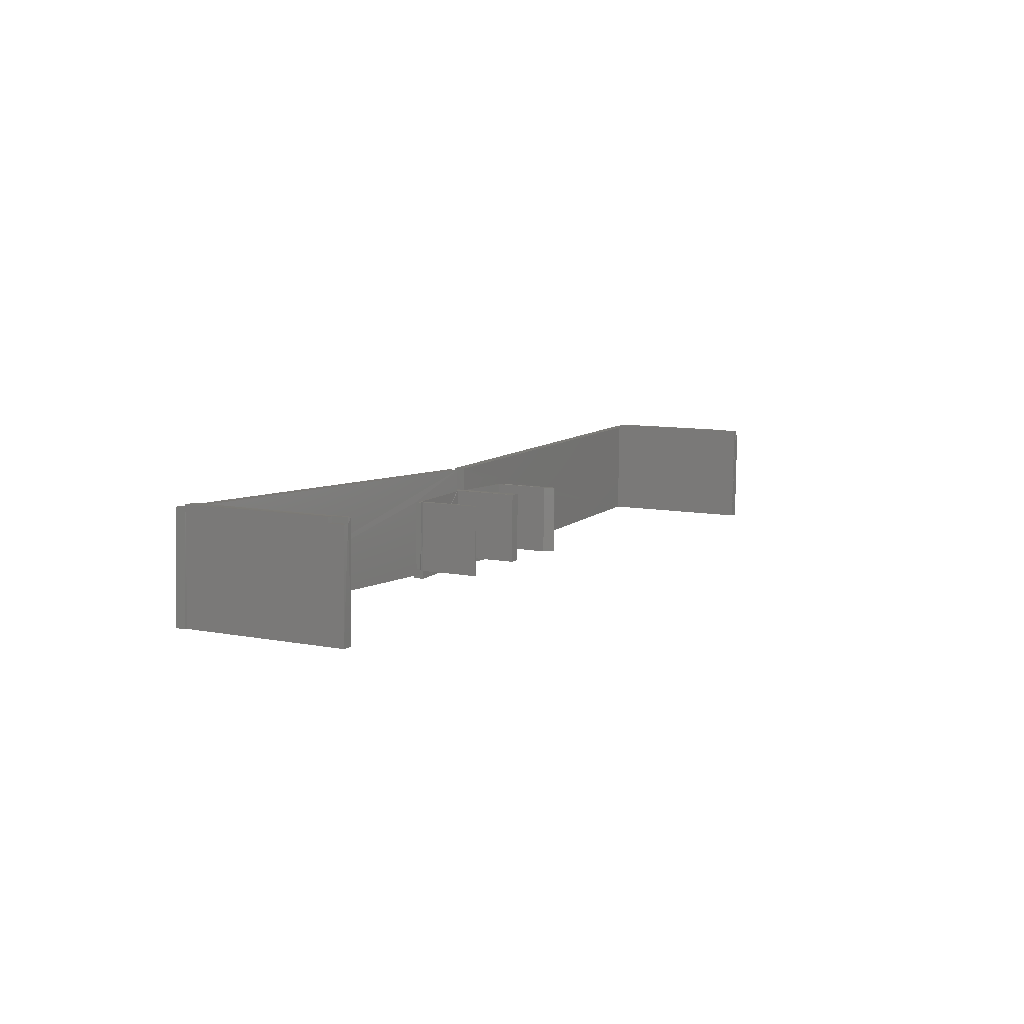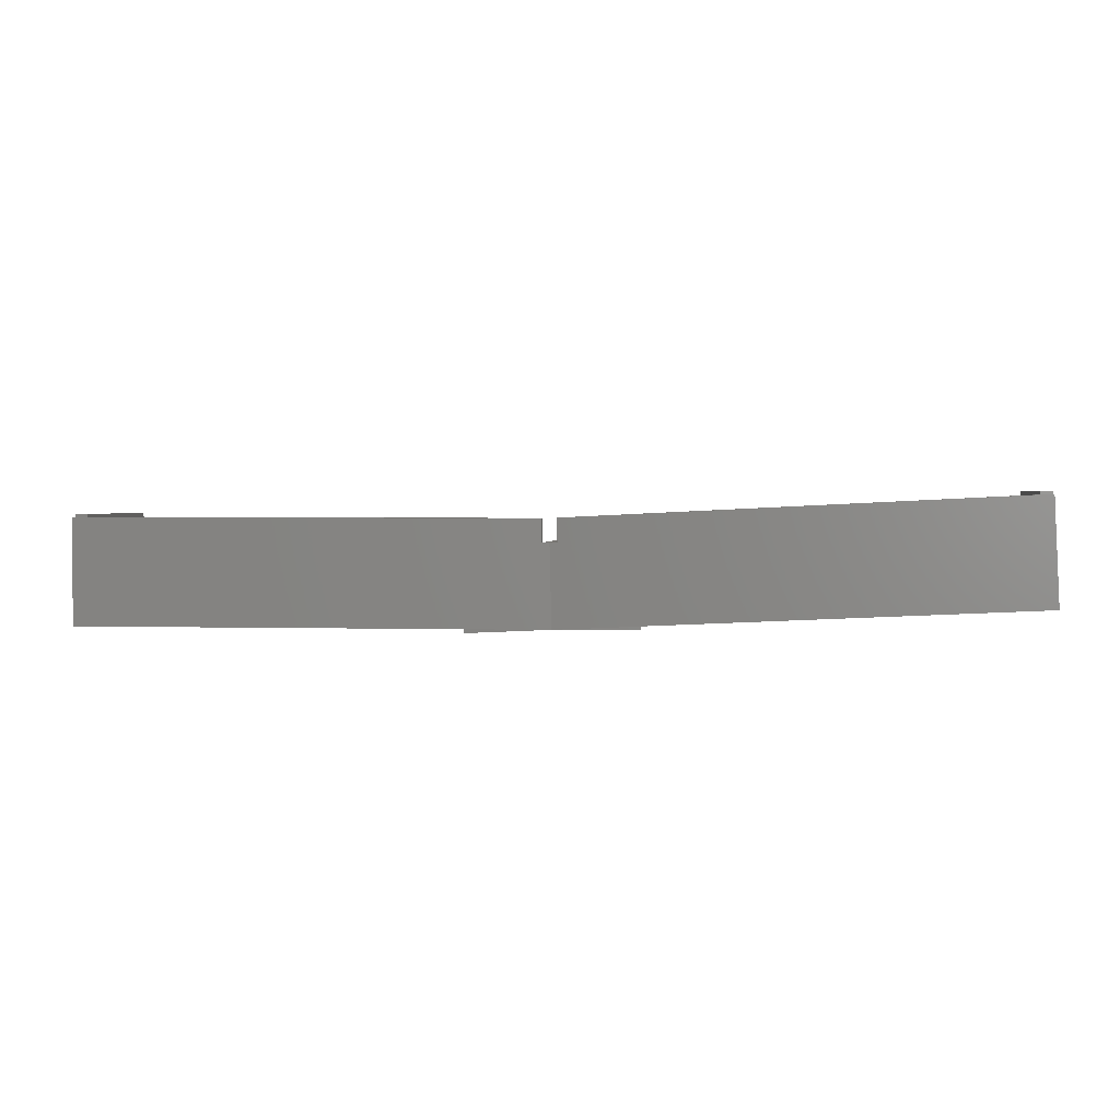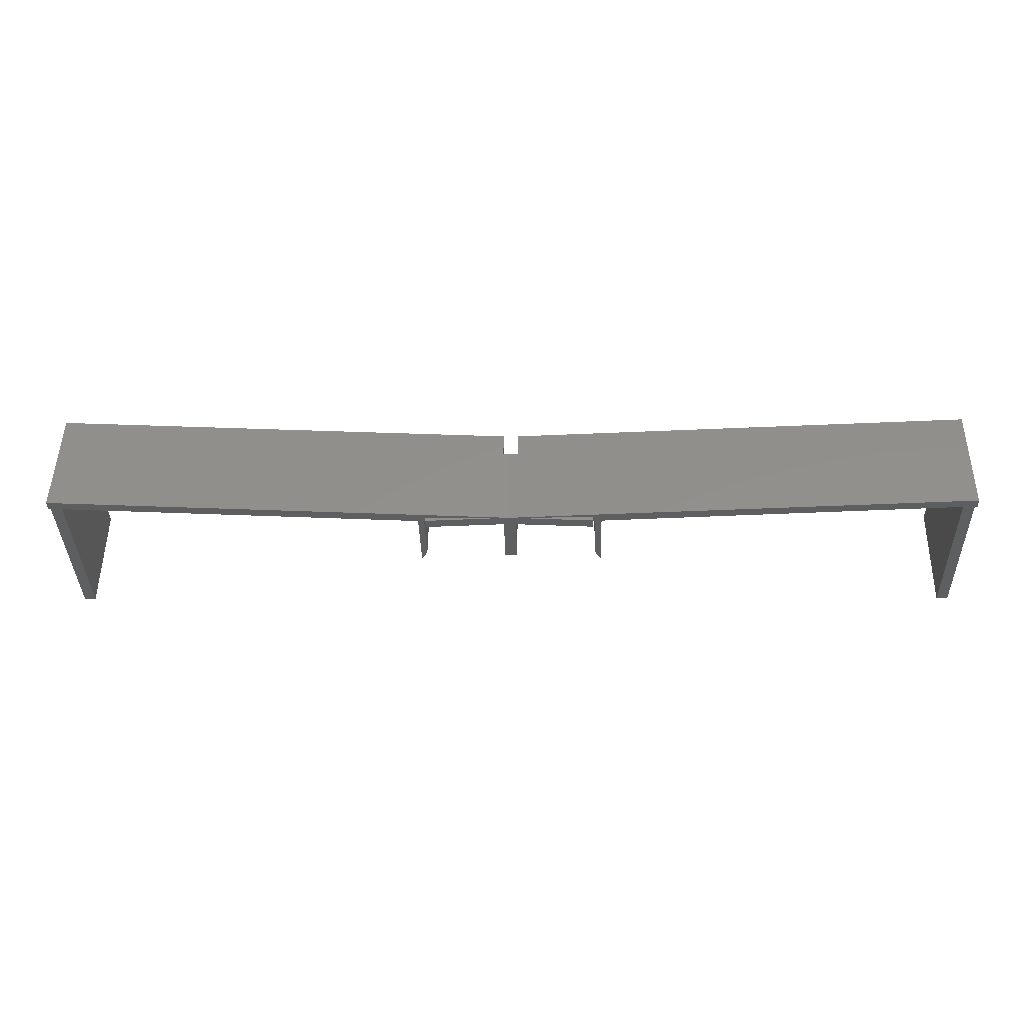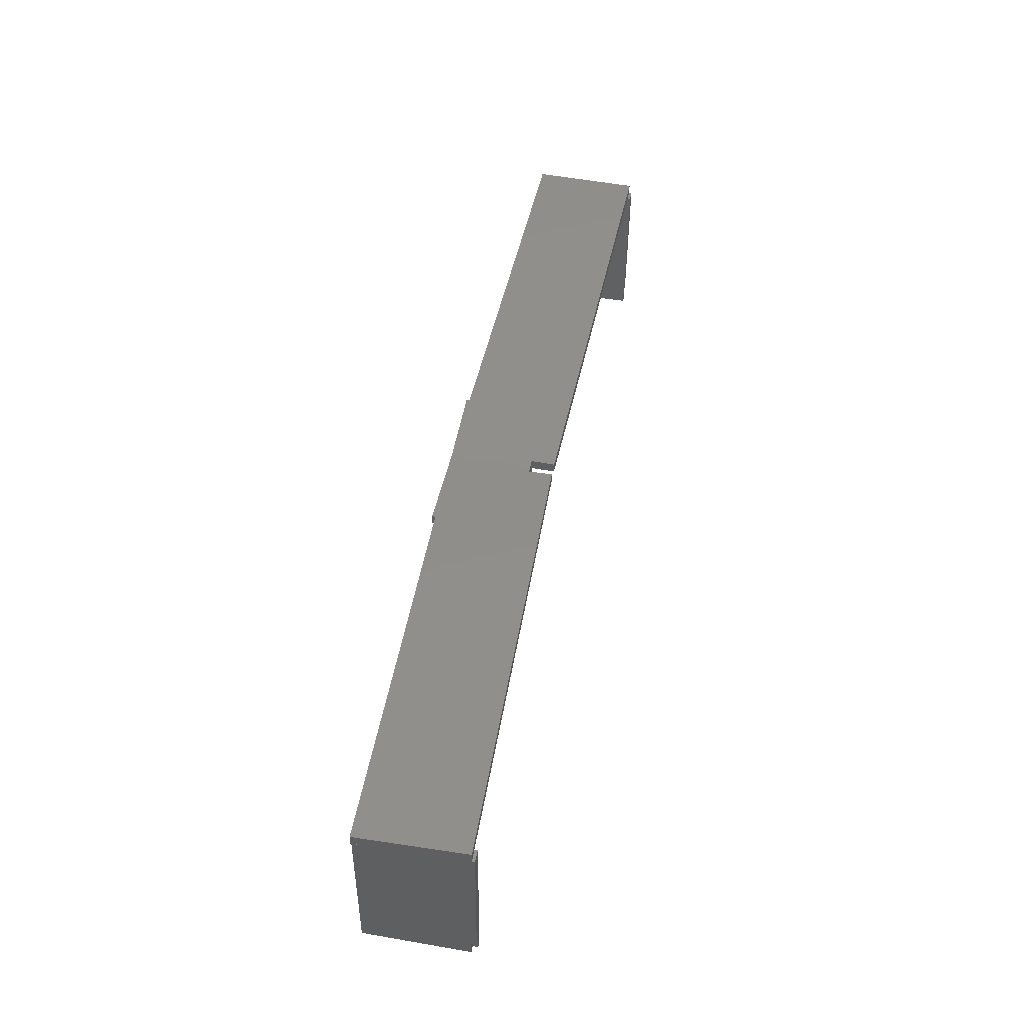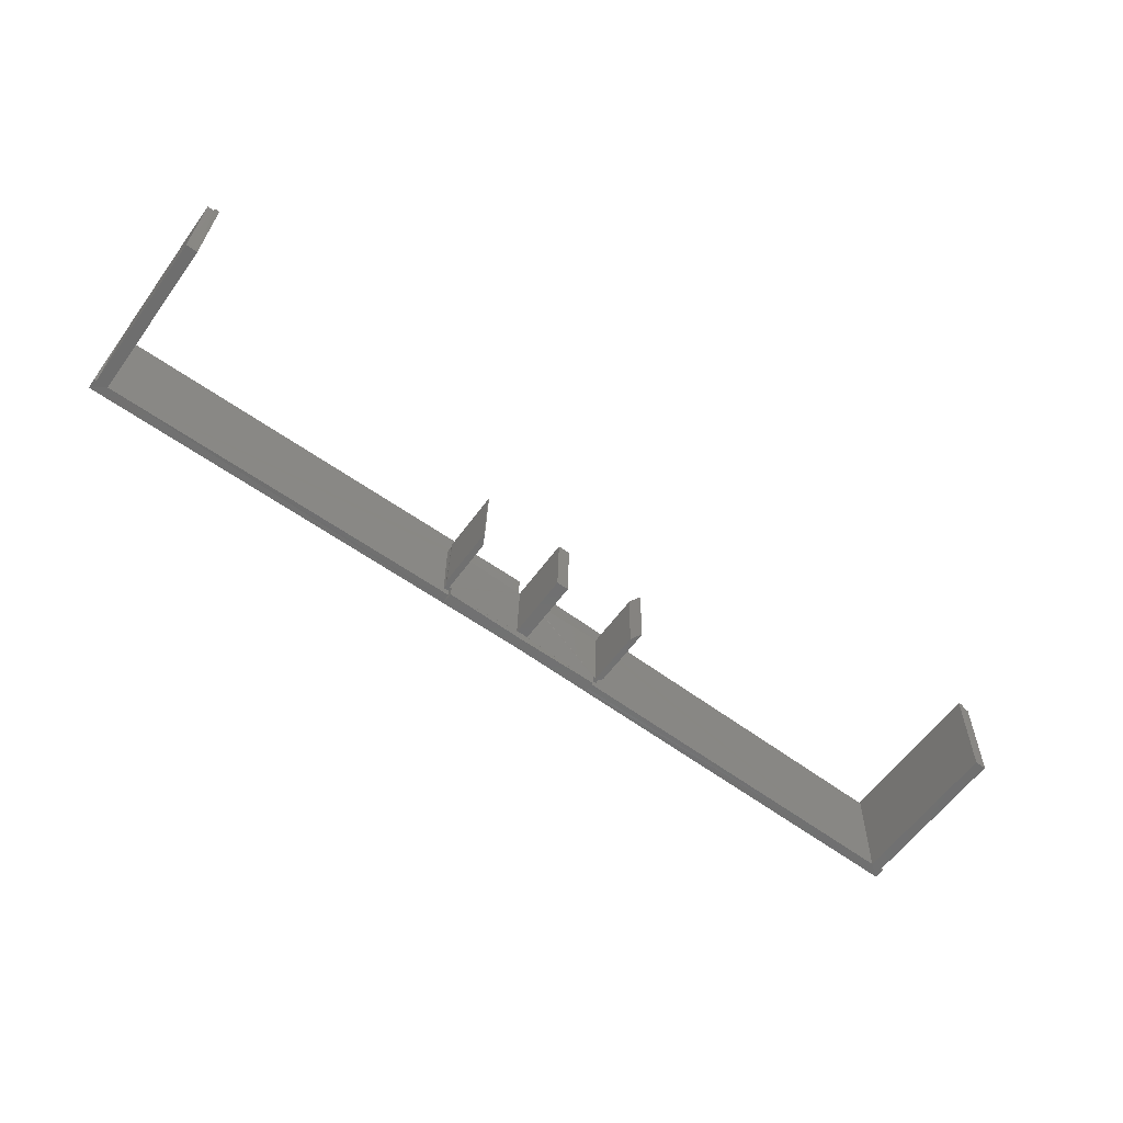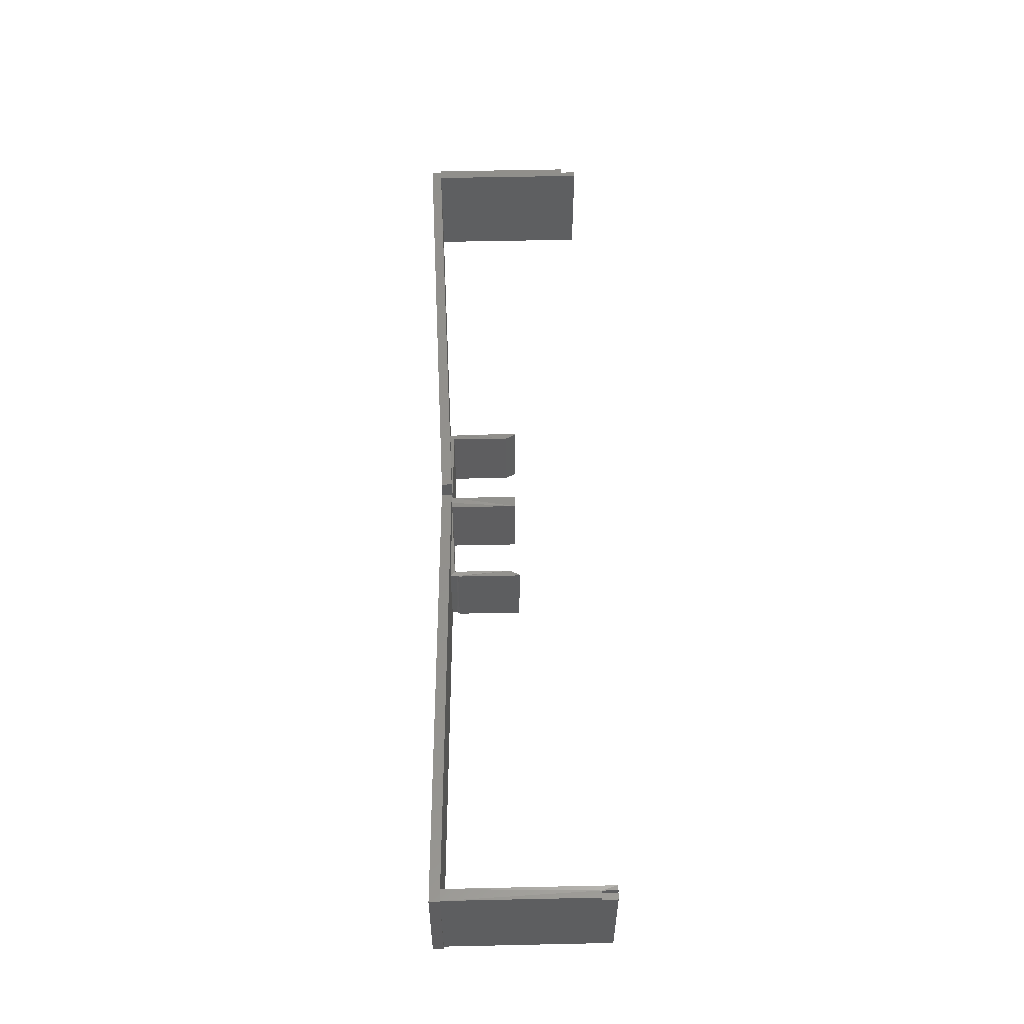
<metadata>
{"format":"stl","ext":"stl","renderer":"f3d","projection":"perspective","resolution":1024,"background":"white","views":[{"elev":9.2,"azim":115.9,"up":"+Y"},{"elev":2.0,"azim":5.9,"up":"+Y"},{"elev":52.7,"azim":2.3,"up":"+Z"},{"elev":49.4,"azim":102.2,"up":"+Z"},{"elev":-60.1,"azim":142.7,"up":"+Y"},{"elev":56.0,"azim":87.3,"up":"+Y"}]}
</metadata>
<code>
# stl→obj: 127 verts, 250 faces
v 0.6016 0.05469 0
v 0.6225 0.05514 -0.1011
v 0.6041 0.05469 -0.1015
v 0.6108 0.05403 0
v 0.62 0.05514 0.0004519
v 0.6067 -0.05465 -0.1015
v 0.6251 -0.0542 -0.101
v 0.6227 -0.0542 0.0005178
v 0.6135 -0.05443 -7.145e-16
v 0.6042 -0.05465 6.587e-05
v 0.6135 -0.07031 0.01562
v 0.7411 -0.06404 0.01562
v 1.298 -0.03617 0.03418
v 0.7411 -0.06405 0.006256
v 1.319 -0.03562 0.05031
v 1.316 -0.0358 0.0345
v 1.32 -0.0356 0.0347
v 0.4861 -0.07657 0.009365
v 0.6138 -0.07031 6.939e-17
v 0.4869 -0.07656 -0.006241
v 0.4858 -0.07031 0.009358
v 0.4863 -0.07031 0
v 0.4857 -0.05882 8.674e-19
v 0.486 -0.05881 -0.006262
v 0.4719 0.0472 -0.006826
v 0.4716 0.04719 -2.602e-18
v 0.4797 0.04824 -0.006444
v 0.5991 0.05345 -0.0005764
v 0.4823 -0.059 -0.006379
v 0.75 -0.05255 0.006706
v 0.7411 -0.05255 0.00627
v 0.6225 0.05461 0.0005777
v 0.6208 0.09009 0.000535
v 0.75 0.05403 0.006835
v 1.295 0.1232 0.03408
v 1.311 0.1241 0.05011
v 0.62 0.09007 0.01614
v 0.6218 0.05459 0.01618
v 0.6104 0.05403 0.01562
v 0.4772 -0.05925 -0.006698
v 0.4768 -0.05926 1.041e-17
v 0.4721 0.04723 -0.009852
v 0.4797 -0.05912 -0.00654
v 0.4809 -0.05906 -0.006414
v -0.07247 -0.06984 0.0005225
v -0.09375 -0.07031 0.01562
v -0.09375 -0.07031 0
v -0.08972 -0.07031 0
v 0.7411 -0.07031 0.01562
v 0.7411 -0.07031 0
v 0.7411 -0.05255 0
v 0.7422 0.05469 0
v 0.75 0.05403 0
v 0.599 0.05403 0.01562
v 0.7448 -0.05255 6.461e-05
v 0.599 0.08956 0
v -0.07638 0.08956 0.0004265
v 0.599 0.08956 0.01562
v -0.09375 0.08956 0.01562
v 0.75 0.05405 -0.003029
v 0.75 -0.05255 0
v 0.7462 -0.05255 9.892e-05
v 0.7474 -0.05255 3.251e-05
v 0.4744 0.04805 -0.1082
v 0.4818 0.04824 -0.09236
v 0.4771 -0.06129 -0.1081
v 0.4845 -0.0611 -0.09229
v 0.473 0.04802 -0.1082
v 0.4707 0.04802 -0.01448
v 0.4707 0.04802 -0.01326
v 0.471 0.04802 -0.01206
v 0.4714 0.04804 -0.01091
v 0.4757 -0.06133 -0.1081
v 0.4824 -0.0611 -0.006378
v 0.481 -0.06113 -0.006412
v 0.4776 -0.06122 -0.007283
v 0.4764 -0.06125 -0.008068
v 0.4734 -0.06133 -0.01441
v 0.4735 -0.06132 -0.01296
v 0.4738 -0.06131 -0.01156
v 0.4744 -0.0613 -0.01024
v 0.4753 -0.06128 -0.009066
v 1.308 0.12 -0.2082
v 1.307 0.12 -0.1847
v 1.318 0.1204 -0.2076
v 1.317 0.1204 -0.1842
v 1.307 0.1278 -0.1848
v 1.308 0.128 -0.2079
v 1.317 0.1283 -0.1842
v 1.322 -0.03575 -0.2075
v 1.304 -0.03617 -0.2079
v 1.3 0.1278 -0.208
v 1.294 0.1278 0.03408
v 1.312 0.1283 0.0345
v 1.312 0.1241 0.0345
v 0.7506 0.05489 -0.00406
v 0.7511 0.0549 -0.00518
v 0.7515 0.05491 -0.006365
v 0.7516 0.05491 -0.007584
v 0.7443 0.05469 -0.08591
v 0.7539 0.05491 -0.1013
v 0.7525 0.05488 -0.1013
v 0.7552 -0.05446 -0.1013
v 0.7566 -0.05443 -0.1012
v 0.747 -0.05465 -0.08585
v 0.7449 -0.05465 6.587e-05
v 0.7463 -0.05462 0.0001002
v 0.7543 -0.05443 -0.007518
v 0.7541 -0.05443 -0.006075
v 0.753 -0.05446 -0.003405
v 0.7537 -0.05444 -0.004687
v 0.751 -0.05451 -0.001327
v 0.7521 -0.05448 -0.002272
v 0.7497 -0.05454 -0.0006026
v -0.08819 0.08594 -0.2188
v -0.08838 0.09375 -0.2188
v -0.07812 0.08594 -0.2188
v -0.07812 0.09375 -0.2188
v -0.07812 0.08594 -0.2422
v -0.08761 0.08594 -0.2421
v -0.07055 0.09417 -0.2417
v -0.07813 0.09399 -0.2419
v -0.09375 0.09375 0
v -0.07649 0.09417 0.0004237
v -0.09365 0.08956 2.527e-06
v -0.08378 -0.07026 -0.242
v -0.06652 -0.06984 -0.2416
f 1 2 3
f 1 4 2
f 2 4 5
f 3 2 6
f 6 2 7
f 6 7 8
f 6 8 9
f 6 9 10
f 11 12 13
f 12 14 13
f 15 11 13
f 15 13 16
f 15 16 17
f 11 18 19
f 19 18 20
f 21 22 18
f 18 22 20
f 20 22 23
f 20 23 24
f 25 26 27
f 26 28 27
f 24 1 10
f 24 29 1
f 29 28 1
f 29 27 28
f 20 24 10
f 20 10 9
f 20 9 19
f 30 14 31
f 32 33 34
f 13 14 30
f 13 30 34
f 13 34 33
f 13 33 35
f 15 36 37
f 15 37 38
f 15 38 39
f 15 39 11
f 21 18 11
f 40 41 42
f 41 25 42
f 26 25 41
f 41 40 43
f 41 43 44
f 41 44 29
f 41 29 24
f 41 24 23
f 7 2 8
f 8 2 5
f 45 21 11
f 45 22 21
f 46 47 48
f 46 48 45
f 46 45 11
f 11 19 49
f 49 19 50
f 49 14 12
f 51 31 50
f 50 31 14
f 50 14 49
f 52 34 53
f 52 32 34
f 1 28 54
f 1 54 39
f 1 39 4
f 5 4 39
f 5 39 38
f 5 38 32
f 8 5 51
f 5 55 51
f 5 32 55
f 32 52 55
f 50 19 9
f 50 9 8
f 50 8 51
f 23 22 41
f 26 56 28
f 45 57 56
f 45 56 26
f 45 26 41
f 45 41 22
f 46 11 39
f 46 39 54
f 46 54 58
f 46 58 59
f 11 49 12
f 60 30 61
f 60 53 30
f 30 53 34
f 30 31 51
f 30 51 55
f 30 55 62
f 30 62 63
f 30 63 61
f 6 10 3
f 3 10 1
f 54 28 58
f 58 28 56
f 38 37 32
f 32 37 33
f 64 65 66
f 66 65 67
f 68 65 64
f 68 69 65
f 42 25 27
f 42 27 65
f 42 65 69
f 42 69 70
f 42 70 71
f 42 71 72
f 68 64 73
f 73 64 66
f 74 67 29
f 29 67 65
f 29 65 27
f 74 75 67
f 67 75 66
f 75 43 76
f 75 44 43
f 40 42 77
f 40 77 76
f 40 76 43
f 69 78 70
f 70 78 79
f 70 79 71
f 71 79 80
f 71 80 72
f 72 80 81
f 72 81 42
f 42 81 82
f 42 82 77
f 44 75 29
f 29 75 74
f 78 81 79
f 81 80 79
f 75 76 77
f 66 75 77
f 66 77 82
f 66 82 81
f 66 81 78
f 66 78 73
f 68 73 69
f 69 73 78
f 83 84 85
f 85 84 86
f 84 83 87
f 87 83 88
f 86 84 89
f 89 84 87
f 83 85 90
f 83 90 91
f 83 91 92
f 83 92 88
f 93 35 94
f 94 35 95
f 89 94 95
f 16 90 85
f 16 85 86
f 16 86 89
f 16 89 95
f 16 13 90
f 90 13 91
f 92 91 93
f 91 35 93
f 13 35 91
f 87 88 92
f 87 92 93
f 87 93 94
f 87 94 89
f 95 17 16
f 36 15 95
f 95 15 17
f 95 35 36
f 36 35 33
f 36 33 37
f 60 52 53
f 60 96 97
f 60 97 98
f 60 98 99
f 100 52 60
f 100 60 99
f 100 99 101
f 100 101 102
f 102 101 103
f 103 101 104
f 52 100 55
f 55 100 105
f 55 105 106
f 107 106 103
f 103 106 105
f 108 109 110
f 110 109 111
f 112 110 113
f 103 104 108
f 103 108 110
f 103 110 112
f 103 112 114
f 103 114 107
f 102 103 100
f 100 103 105
f 55 106 62
f 62 106 107
f 101 99 104
f 104 99 108
f 61 114 112
f 61 63 114
f 62 114 63
f 62 107 114
f 60 61 112
f 60 112 113
f 60 113 110
f 60 110 96
f 96 110 97
f 97 110 111
f 97 111 98
f 98 111 109
f 98 109 99
f 99 109 108
f 115 116 117
f 117 116 118
f 119 120 117
f 117 120 115
f 121 122 118
f 116 123 118
f 118 123 124
f 118 124 121
f 125 123 116
f 48 125 116
f 48 116 115
f 48 115 120
f 48 120 126
f 127 126 120
f 127 120 119
f 127 119 122
f 127 122 121
f 117 118 119
f 119 118 122
f 123 125 124
f 124 125 57
f 48 47 125
f 59 125 46
f 46 125 47
f 58 56 59
f 59 56 57
f 59 57 125
f 45 48 127
f 127 48 126
f 124 127 121
f 124 57 127
f 127 57 45

</code>
